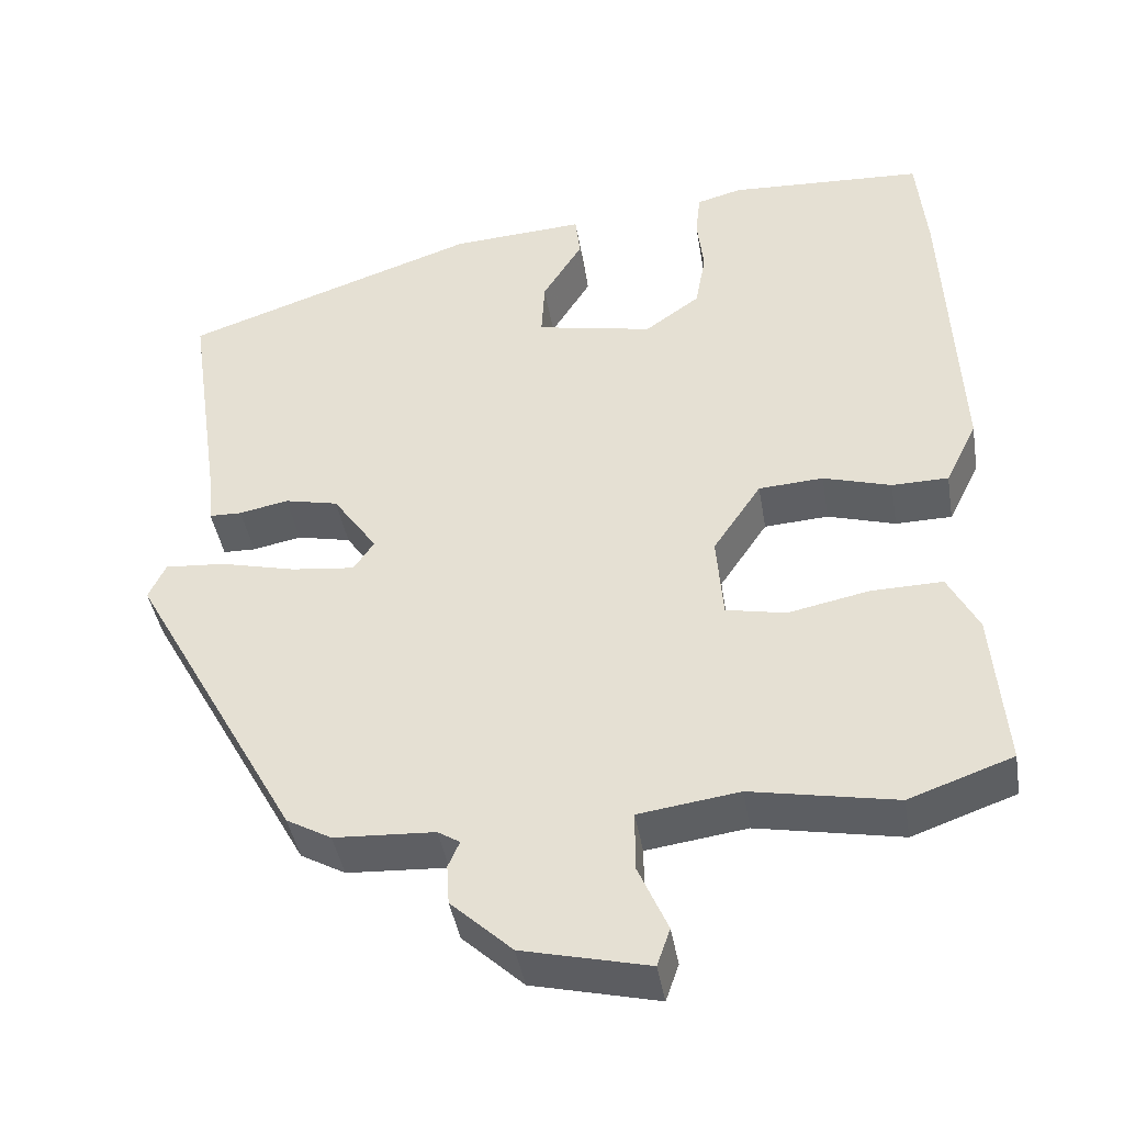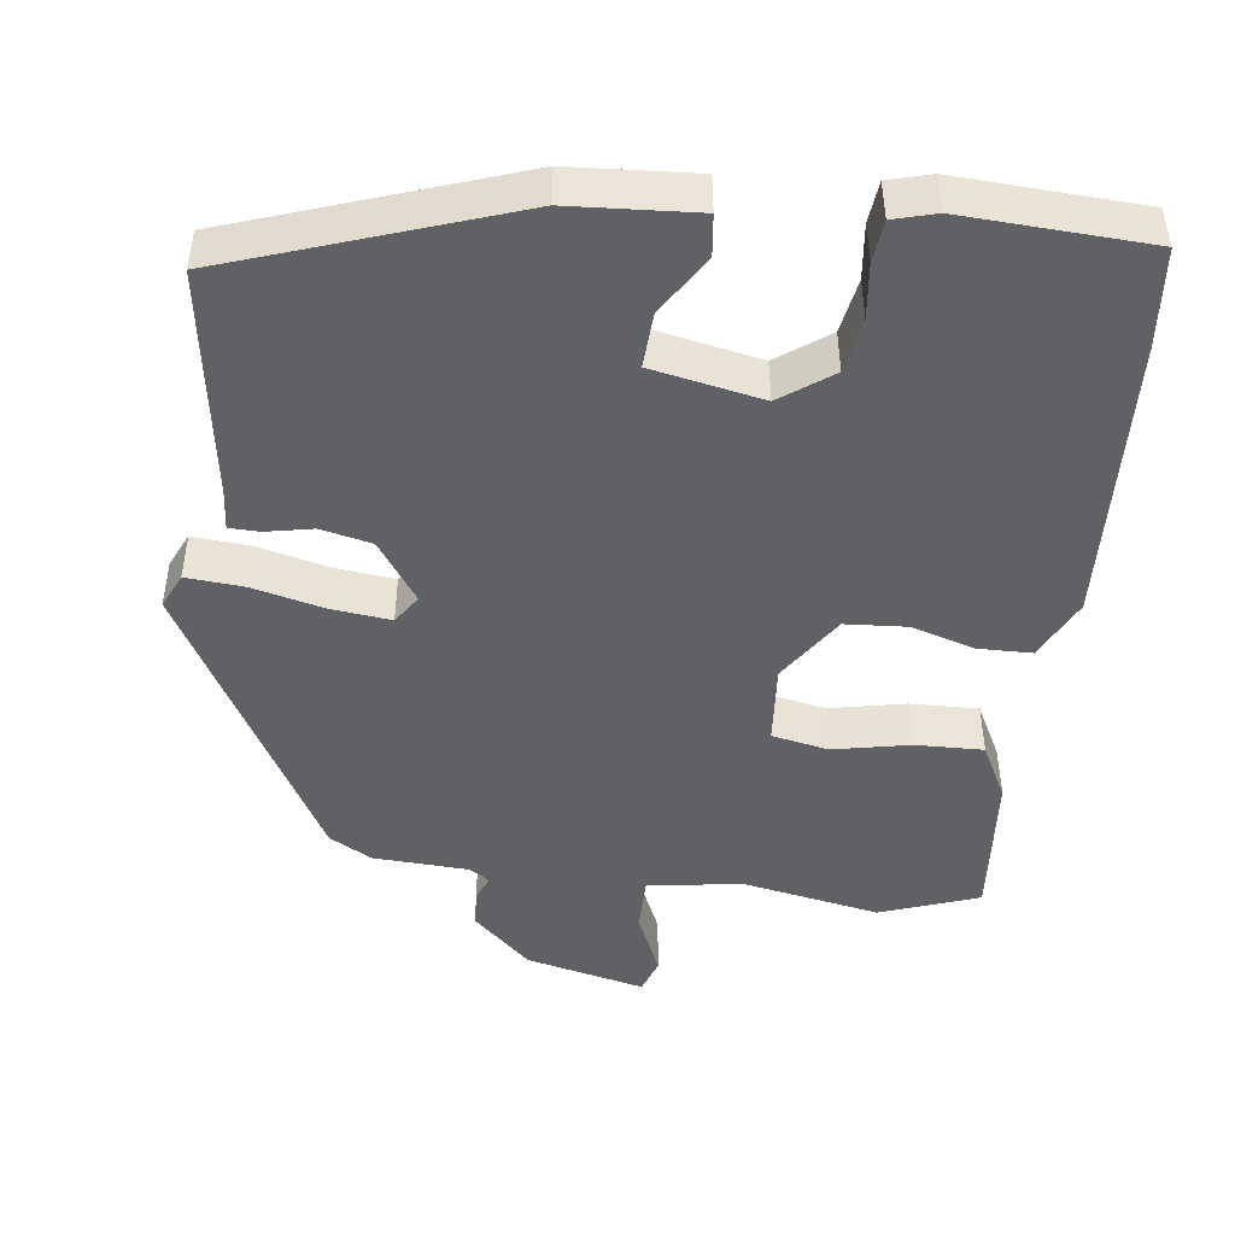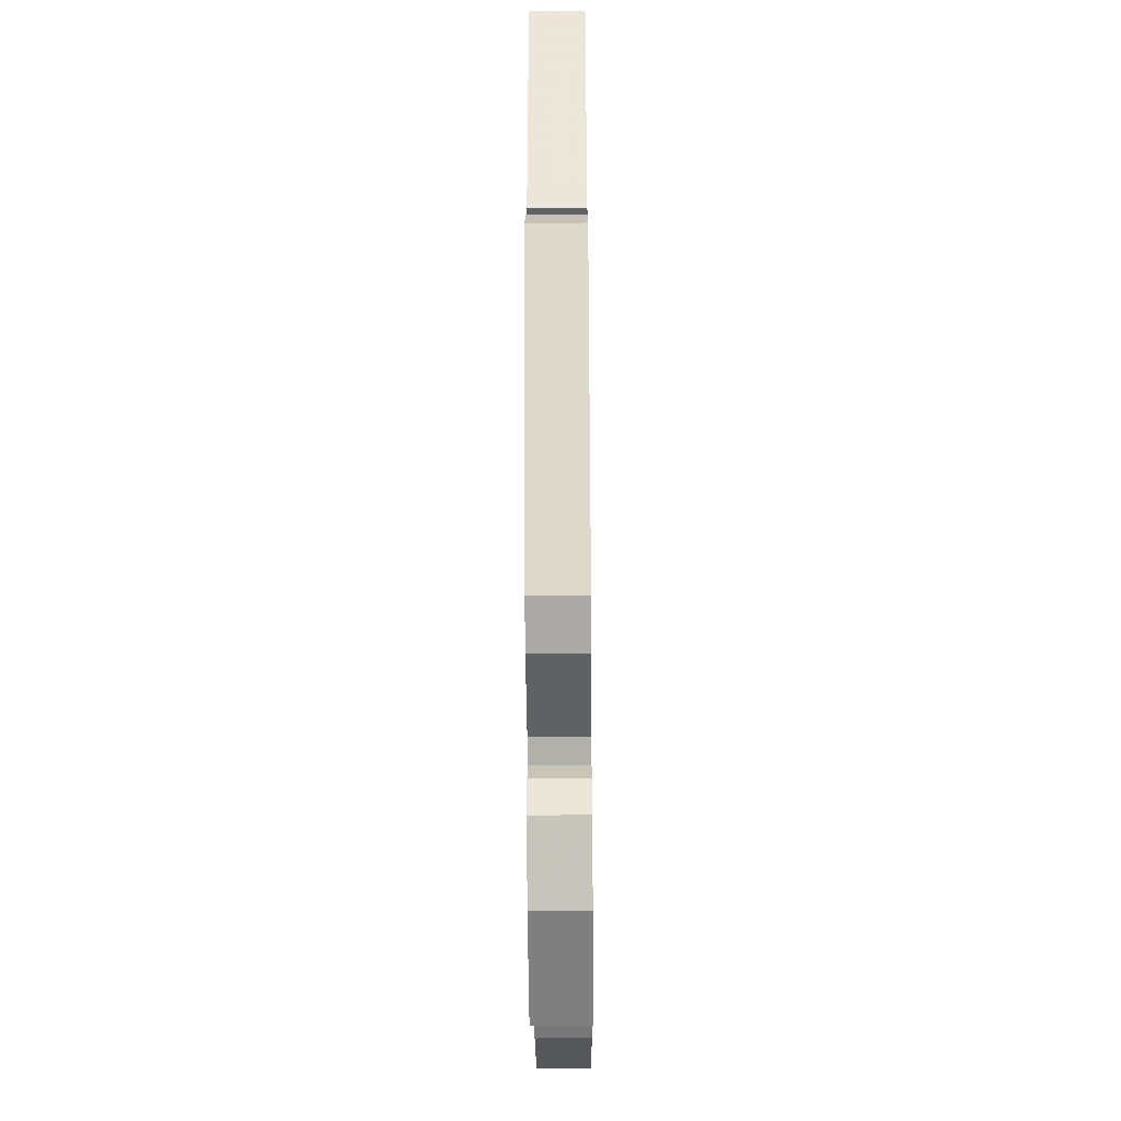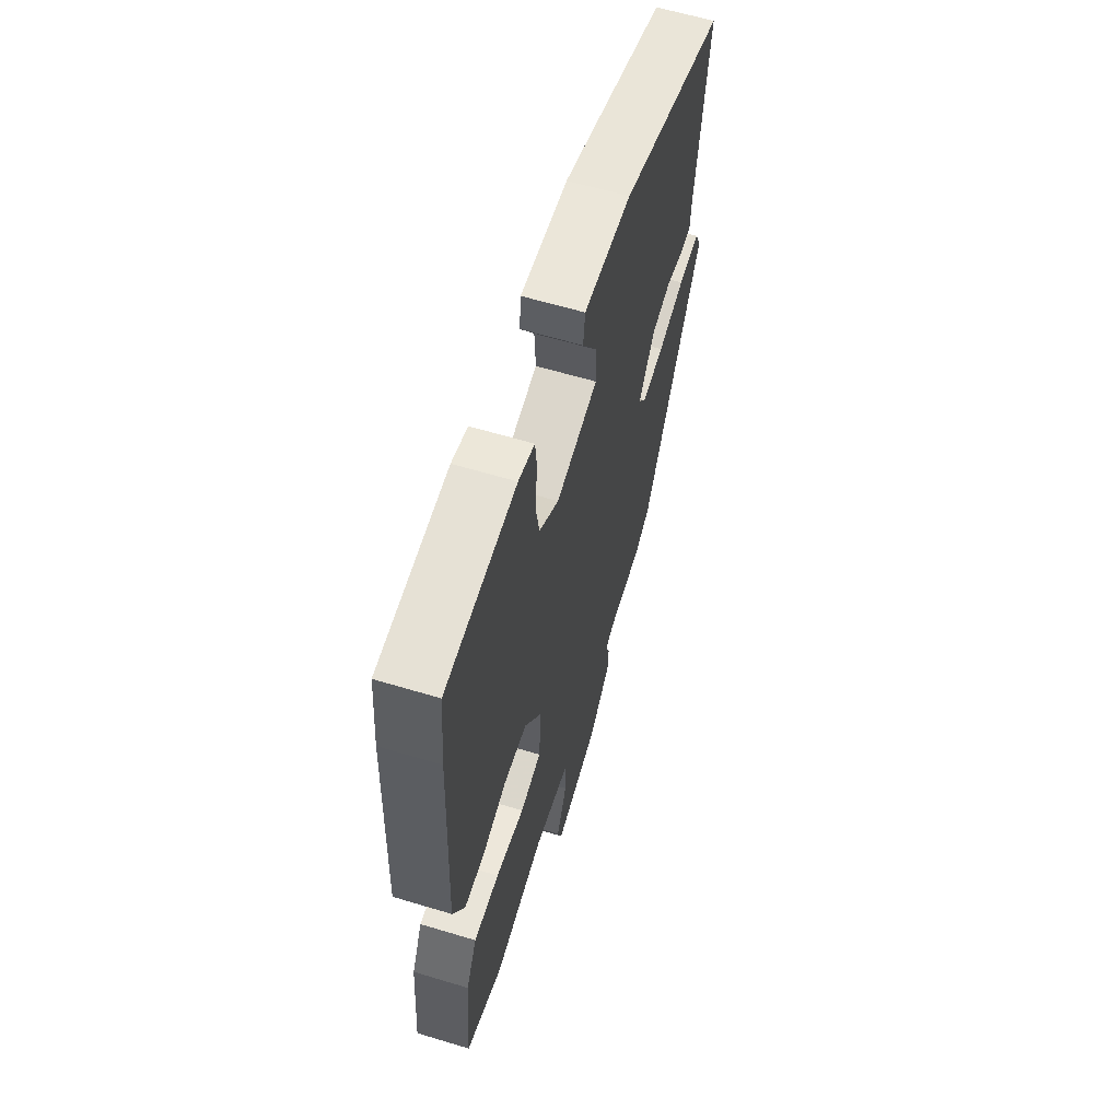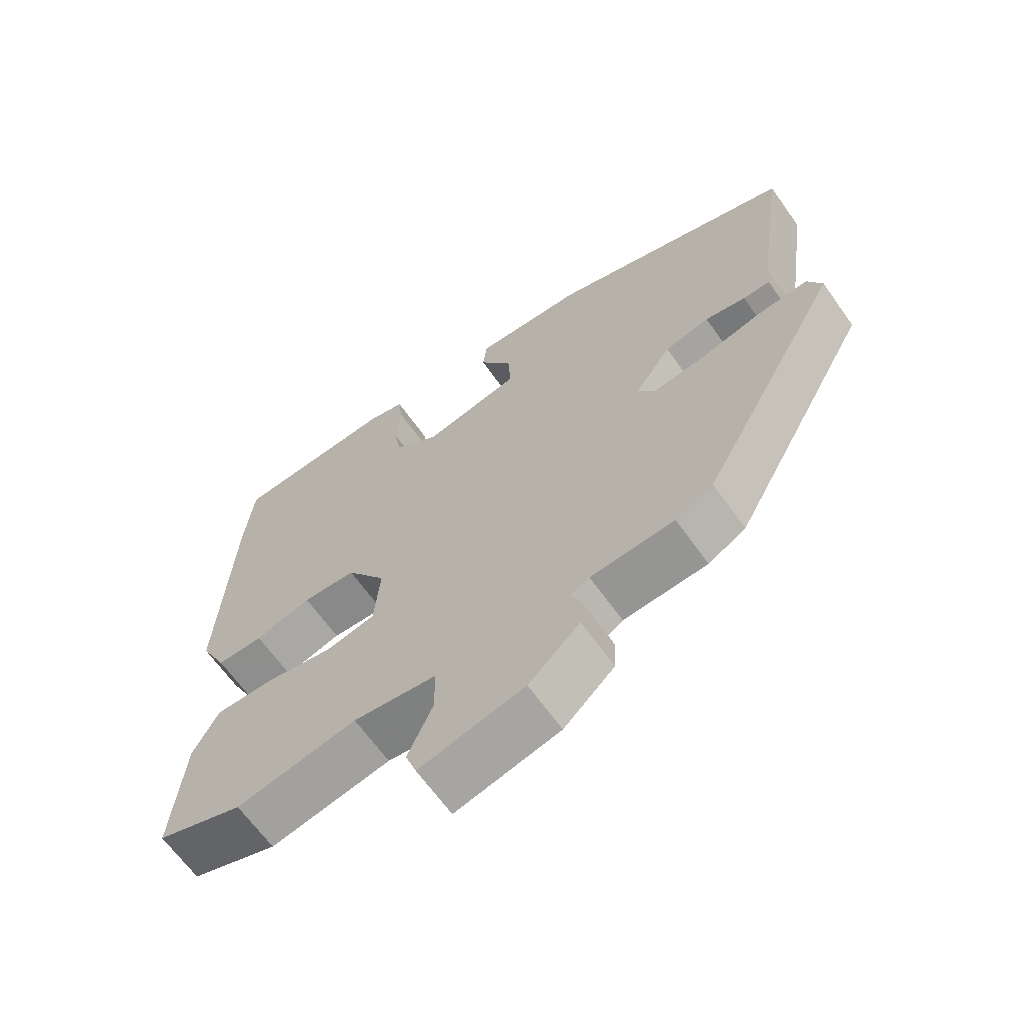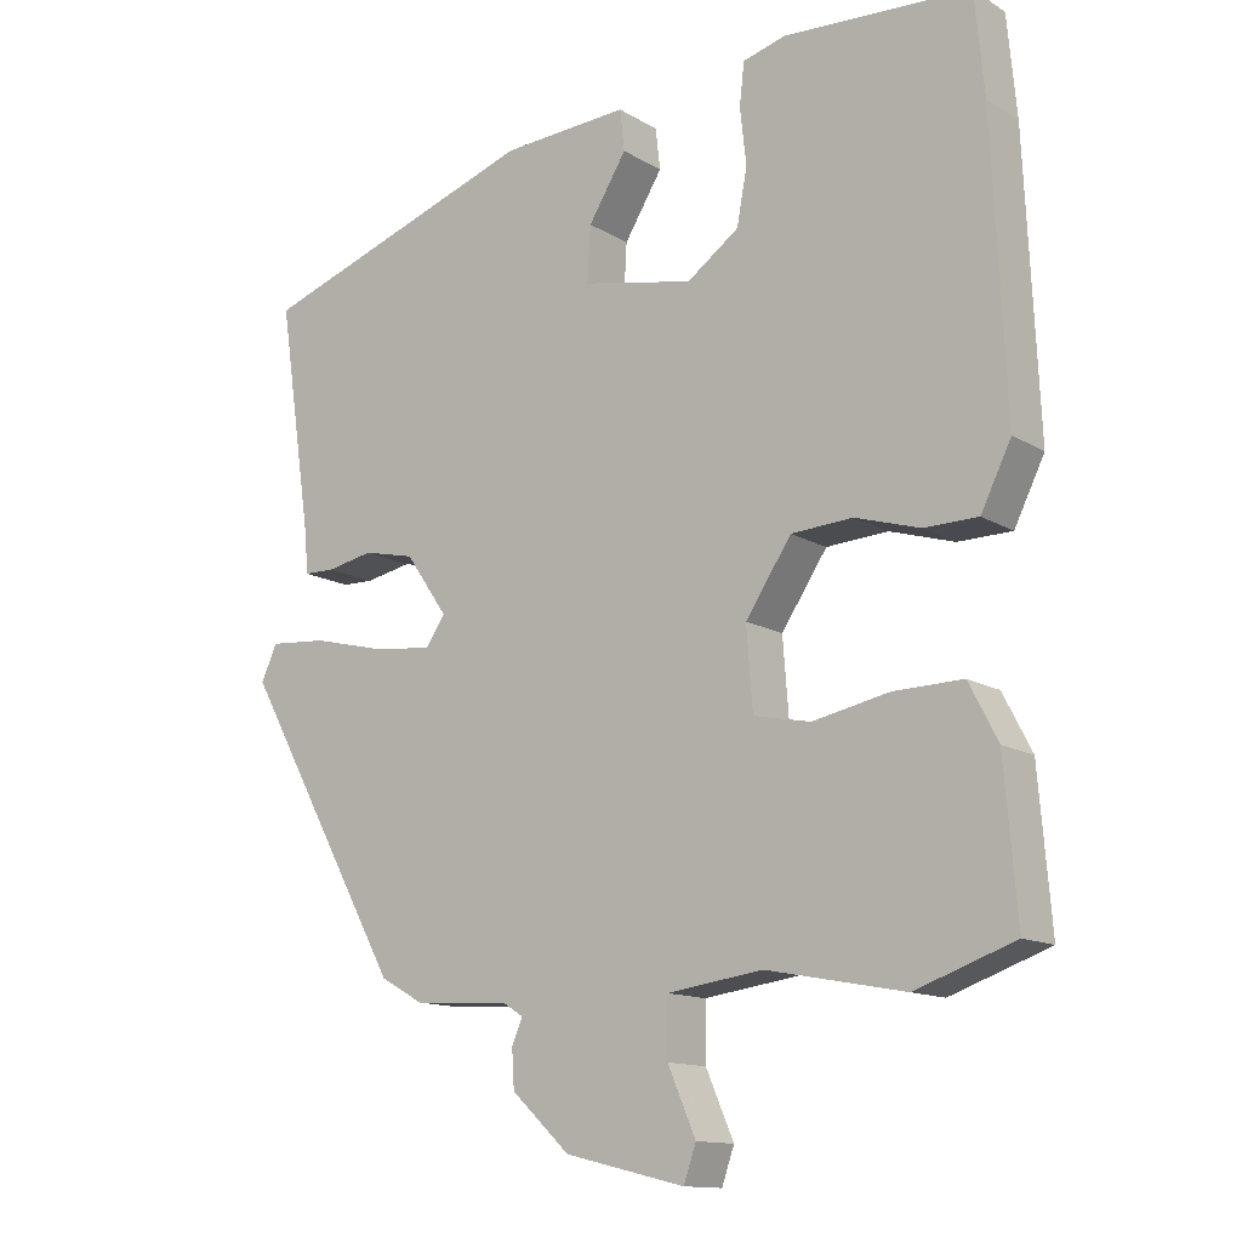
<metadata>
{"format":"obj","ext":"obj","renderer":"f3d","projection":"perspective","resolution":1024,"background":"white","views":[{"elev":-42.2,"azim":9.5,"up":"+Z"},{"elev":-46.7,"azim":-6.9,"up":"+Y"},{"elev":-46.4,"azim":-89.5,"up":"+Z"},{"elev":61.5,"azim":107.1,"up":"+Z"},{"elev":-65.5,"azim":-144.6,"up":"+Z"},{"elev":-13.2,"azim":36.9,"up":"+Z"}]}
</metadata>
<code>
v 0.498 0.07 0.519
v 0.51 0.07 0.39
v 0.527 0.07 0.018
v 0.488 0.07 -0.061
v 0.419 0.07 -0.062
v 0.336 0.07 -0.037
v 0.257 0.07 -0.042
v 0.198 0.07 -0.13
v 0.206 0.07 -0.234
v 0.279 0.07 -0.249
v 0.378 0.07 -0.229
v 0.466 0.07 -0.227
v 0.503 0.07 -0.299
v 0.519 0.07 -0.493
v 0.392 0.07 -0.538
v 0.215 0.07 -0.504
v 0.092 0.07 -0.521
v 0.092 0.07 -0.594
v 0.128 0.07 -0.677
v 0.112 0.07 -0.723
v -0.042 0.07 -0.686
v -0.117 0.07 -0.616
v -0.12 0.07 -0.567
v -0.106 0.07 -0.535
v -0.133 0.07 -0.518
v -0.256 0.07 -0.511
v -0.311 0.07 -0.48
v -0.519 0.07 -0.105
v -0.498 0.07 -0.06
v -0.424 0.07 -0.066
v -0.331 0.07 -0.089
v -0.254 0.07 -0.098
v -0.229 0.07 -0.061
v -0.283 0.07 0.017
v -0.349 0.07 0.032
v -0.409 0.07 0.02
v -0.449 0.07 0.021
v -0.453 0.07 0.072
v -0.497 0.07 0.37
v -0.134 0.07 0.494
v 0.029 0.07 0.504
v 0.035 0.07 0.451
v -0.014 0.07 0.372
v -0.018 0.07 0.301
v 0.125 0.07 0.272
v 0.192 0.07 0.32
v 0.205 0.07 0.391
v 0.197 0.07 0.463
v 0.203 0.07 0.517
v 0.258 0.07 0.532
v 0.498 0 0.519
v 0.51 0 0.39
v 0.527 0 0.018
v 0.488 0 -0.061
v 0.419 0 -0.062
v 0.336 0 -0.037
v 0.257 0 -0.042
v 0.198 0 -0.13
v 0.206 0 -0.234
v 0.279 0 -0.249
v 0.378 0 -0.229
v 0.466 0 -0.227
v 0.503 0 -0.299
v 0.519 0 -0.493
v 0.392 0 -0.538
v 0.215 0 -0.504
v 0.092 0 -0.521
v 0.092 0 -0.594
v 0.128 0 -0.677
v 0.112 0 -0.723
v -0.042 0 -0.686
v -0.117 0 -0.616
v -0.12 0 -0.567
v -0.106 0 -0.535
v -0.133 0 -0.518
v -0.256 0 -0.511
v -0.311 0 -0.48
v -0.519 0 -0.105
v -0.498 0 -0.06
v -0.424 0 -0.066
v -0.331 0 -0.089
v -0.254 0 -0.098
v -0.229 0 -0.061
v -0.283 0 0.017
v -0.349 0 0.032
v -0.409 0 0.02
v -0.449 0 0.021
v -0.453 0 0.072
v -0.497 0 0.37
v -0.134 0 0.494
v 0.029 0 0.504
v 0.035 0 0.451
v -0.014 0 0.372
v -0.018 0 0.301
v 0.125 0 0.272
v 0.192 0 0.32
v 0.205 0 0.391
v 0.197 0 0.463
v 0.203 0 0.517
v 0.258 0 0.532
f 4 5 6
f 3 4 6
f 2 3 6
f 1 2 6
f 50 1 6
f 49 50 6
f 48 49 6
f 47 48 6
f 46 47 6 7
f 45 46 7 8
f 44 45 8 9
f 41 42 43
f 40 41 43
f 39 40 43
f 38 39 43
f 38 43 44
f 37 38 44
f 36 37 44
f 35 36 44
f 34 35 44
f 33 34 44 9
f 29 30 31
f 28 29 31
f 27 28 31
f 26 27 31
f 25 26 31
f 24 25 31 32
f 22 23 24
f 21 22 24
f 20 21 24
f 19 20 24
f 18 19 24
f 24 32 33
f 18 24 33
f 17 18 33
f 14 15 16
f 13 14 16
f 12 13 16
f 11 12 16
f 10 11 16
f 9 10 16 17
f 9 17 33
f 56 55 54
f 56 54 53
f 56 53 52
f 56 52 51
f 56 51 100
f 56 100 99
f 56 99 98
f 56 98 97
f 57 56 97 96
f 58 57 96 95
f 59 58 95 94
f 93 92 91
f 93 91 90
f 93 90 89
f 93 89 88
f 94 93 88
f 94 88 87
f 94 87 86
f 94 86 85
f 94 85 84
f 59 94 84 83
f 81 80 79
f 81 79 78
f 81 78 77
f 81 77 76
f 81 76 75
f 82 81 75 74
f 74 73 72
f 74 72 71
f 74 71 70
f 74 70 69
f 74 69 68
f 83 82 74
f 83 74 68
f 83 68 67
f 66 65 64
f 66 64 63
f 66 63 62
f 66 62 61
f 66 61 60
f 67 66 60 59
f 83 67 59
f 1 51 52 2
f 2 52 53 3
f 3 53 54 4
f 4 54 55 5
f 5 55 56 6
f 6 56 57 7
f 7 57 58 8
f 8 58 59 9
f 9 59 60 10
f 10 60 61 11
f 11 61 62 12
f 12 62 63 13
f 13 63 64 14
f 14 64 65 15
f 15 65 66 16
f 16 66 67 17
f 17 67 68 18
f 18 68 69 19
f 19 69 70 20
f 20 70 71 21
f 21 71 72 22
f 22 72 73 23
f 23 73 74 24
f 24 74 75 25
f 25 75 76 26
f 26 76 77 27
f 27 77 78 28
f 28 78 79 29
f 29 79 80 30
f 30 80 81 31
f 31 81 82 32
f 32 82 83 33
f 33 83 84 34
f 34 84 85 35
f 35 85 86 36
f 36 86 87 37
f 37 87 88 38
f 38 88 89 39
f 39 89 90 40
f 40 90 91 41
f 41 91 92 42
f 42 92 93 43
f 43 93 94 44
f 44 94 95 45
f 45 95 96 46
f 46 96 97 47
f 47 97 98 48
f 48 98 99 49
f 49 99 100 50
f 50 100 51 1

</code>
